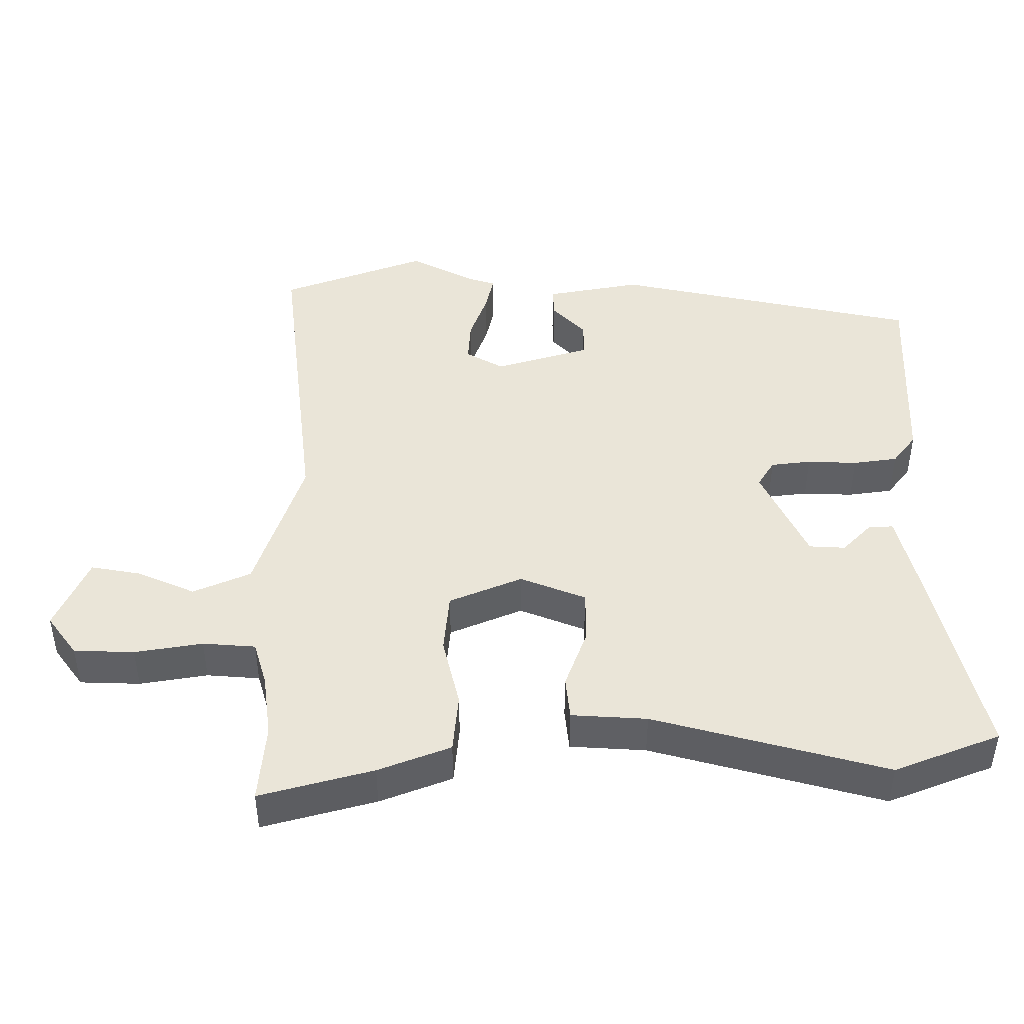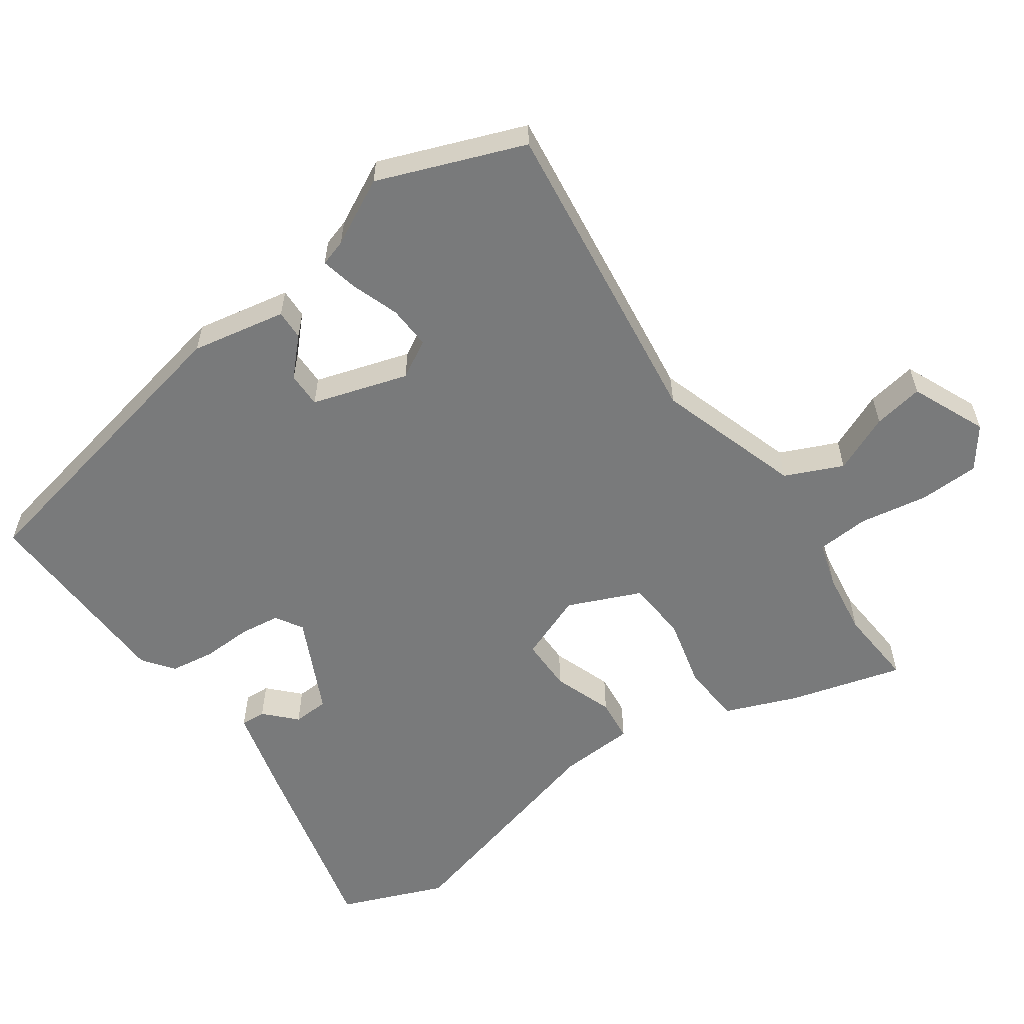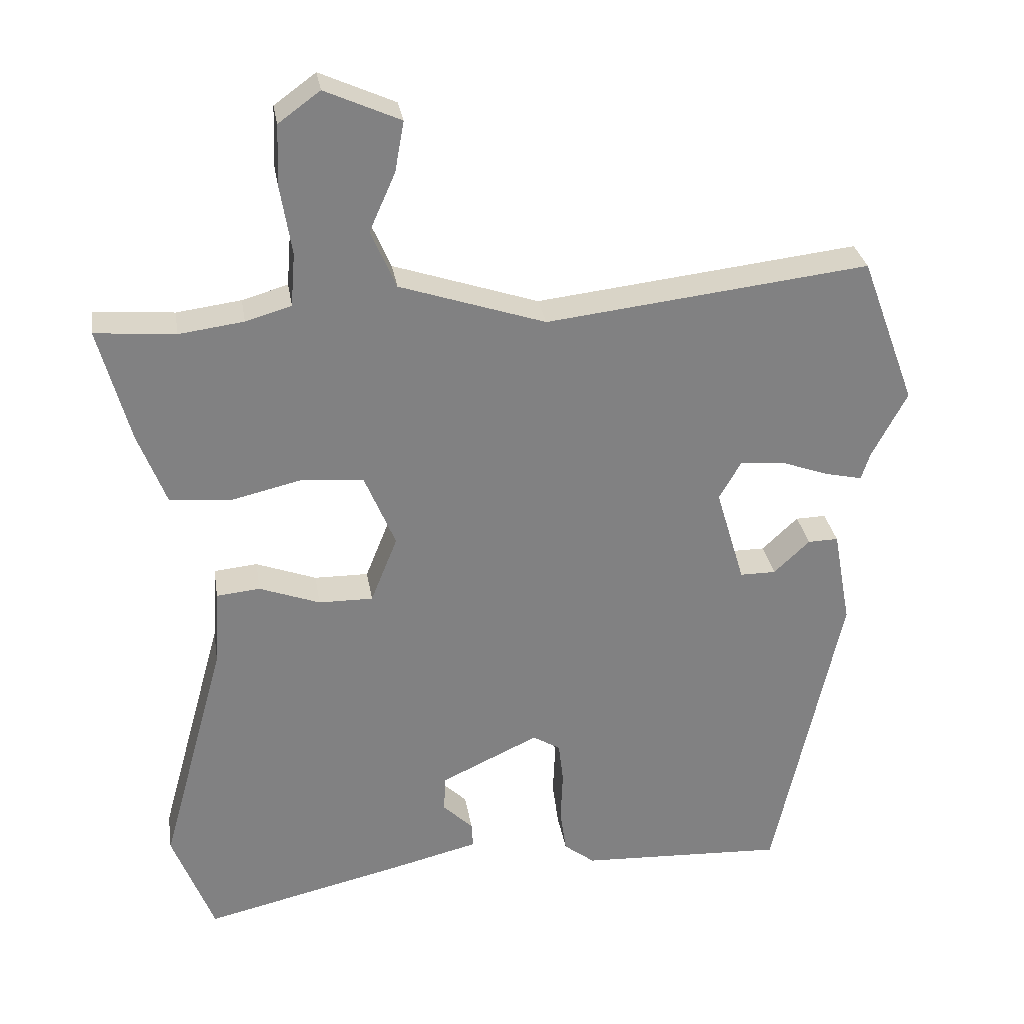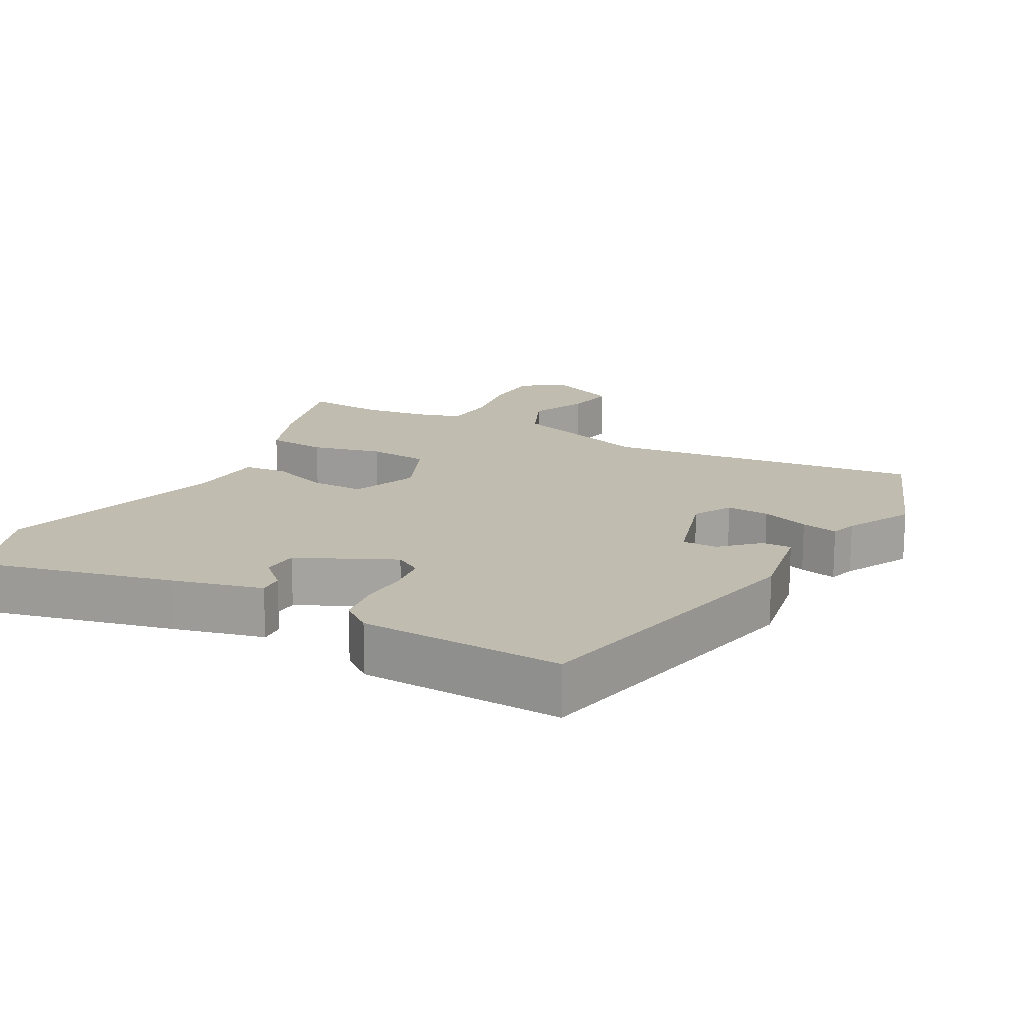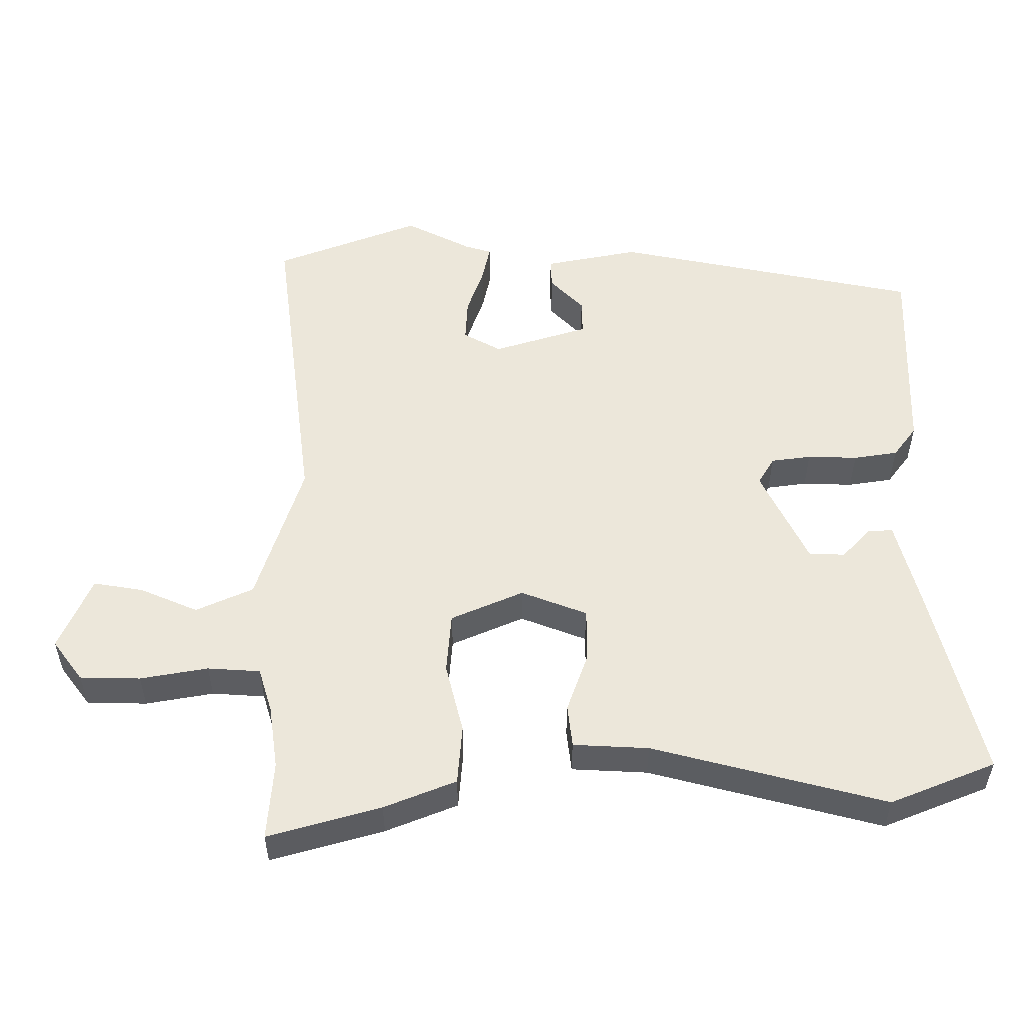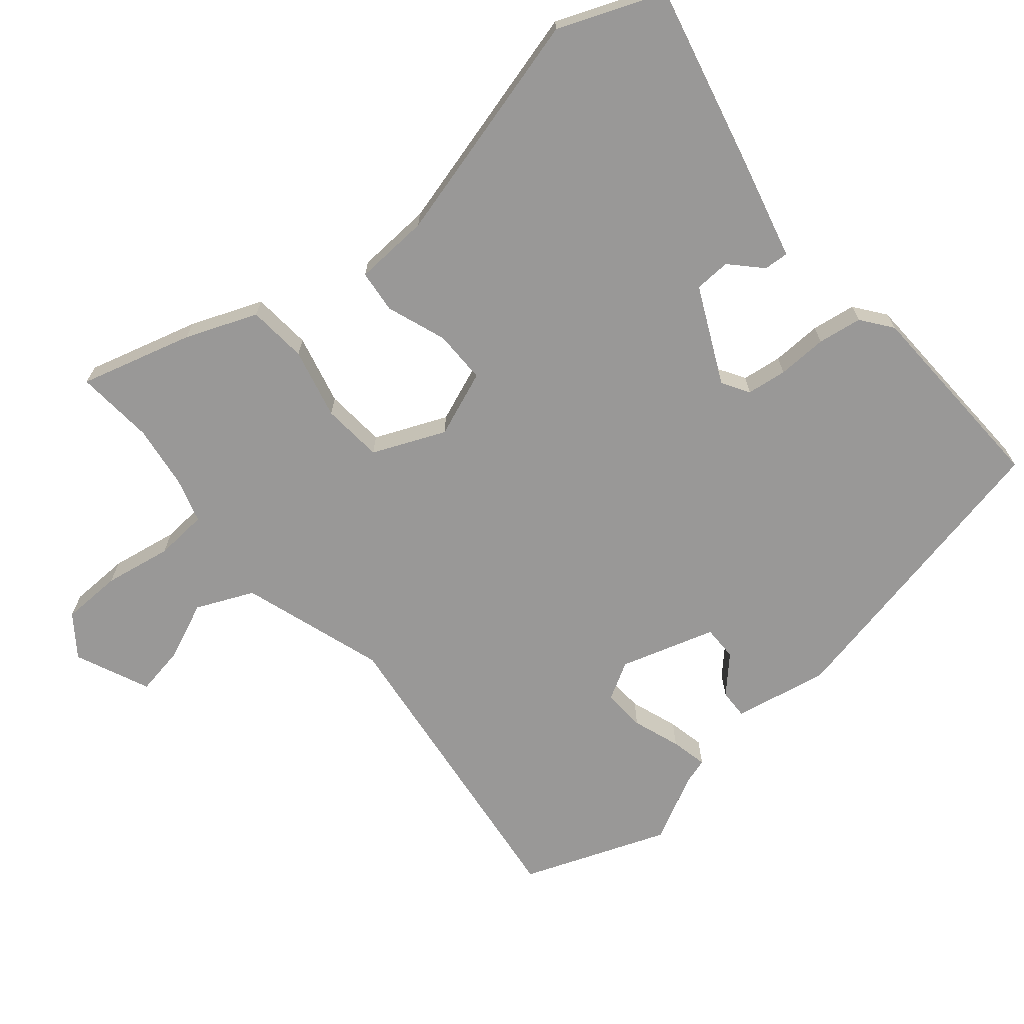
<metadata>
{"format":"obj","ext":"obj","renderer":"f3d","projection":"perspective","resolution":1024,"background":"white","views":[{"elev":45.0,"azim":89.8,"up":"+Y"},{"elev":-58.0,"azim":-55.4,"up":"+Y"},{"elev":30.0,"azim":170.9,"up":"+Z"},{"elev":16.5,"azim":-151.8,"up":"+Y"},{"elev":53.7,"azim":89.2,"up":"+Y"},{"elev":-68.7,"azim":129.5,"up":"+Y"}]}
</metadata>
<code>
v 0.551 0.07 -0.368
v 0.492 0.07 -0.52
v 0.211 0.07 -0.455
v 0.081 0.07 -0.423
v 0.083 0.07 -0.387
v 0.126 0.07 -0.345
v 0.123 0.07 -0.293
v -0.016 0.07 -0.228
v -0.055 0.07 -0.252
v -0.062 0.07 -0.31
v -0.059 0.07 -0.382
v -0.068 0.07 -0.446
v -0.112 0.07 -0.48
v -0.405 0.07 -0.494
v -0.501 0.07 -0.052
v -0.476 0.07 0.085
v -0.433 0.07 0.084
v -0.382 0.07 0.036
v -0.331 0.07 0.036
v -0.29 0.07 0.174
v -0.321 0.07 0.228
v -0.383 0.07 0.224
v -0.452 0.07 0.199
v -0.505 0.07 0.187
v -0.517 0.07 0.225
v -0.567 0.07 0.32
v -0.489 0.07 0.531
v -0.03 0.07 0.478
v 0.177 0.07 0.547
v 0.213 0.07 0.63
v 0.176 0.07 0.713
v 0.163 0.07 0.785
v 0.27 0.07 0.833
v 0.329 0.07 0.79
v 0.332 0.07 0.703
v 0.316 0.07 0.605
v 0.322 0.07 0.529
v 0.387 0.07 0.51
v 0.479 0.07 0.498
v 0.593 0.07 0.508
v 0.549 0.07 0.345
v 0.509 0.07 0.241
v 0.423 0.07 0.233
v 0.321 0.07 0.257
v 0.233 0.07 0.249
v 0.189 0.07 0.144
v 0.227 0.07 0.049
v 0.304 0.07 0.05
v 0.39 0.07 0.082
v 0.452 0.07 0.076
v 0.459 0.07 -0.033
v 0.551 0 -0.368
v 0.492 0 -0.52
v 0.211 0 -0.455
v 0.081 0 -0.423
v 0.083 0 -0.387
v 0.126 0 -0.345
v 0.123 0 -0.293
v -0.016 0 -0.228
v -0.055 0 -0.252
v -0.062 0 -0.31
v -0.059 0 -0.382
v -0.068 0 -0.446
v -0.112 0 -0.48
v -0.405 0 -0.494
v -0.501 0 -0.052
v -0.476 0 0.085
v -0.433 0 0.084
v -0.382 0 0.036
v -0.331 0 0.036
v -0.29 0 0.174
v -0.321 0 0.228
v -0.383 0 0.224
v -0.452 0 0.199
v -0.505 0 0.187
v -0.517 0 0.225
v -0.567 0 0.32
v -0.489 0 0.531
v -0.03 0 0.478
v 0.177 0 0.547
v 0.213 0 0.63
v 0.176 0 0.713
v 0.163 0 0.785
v 0.27 0 0.833
v 0.329 0 0.79
v 0.332 0 0.703
v 0.316 0 0.605
v 0.322 0 0.529
v 0.387 0 0.51
v 0.479 0 0.498
v 0.593 0 0.508
v 0.549 0 0.345
v 0.509 0 0.241
v 0.423 0 0.233
v 0.321 0 0.257
v 0.233 0 0.249
v 0.189 0 0.144
v 0.227 0 0.049
v 0.304 0 0.05
v 0.39 0 0.082
v 0.452 0 0.076
v 0.459 0 -0.033
f 48 49 50 51
f 1 2 3
f 51 1 3
f 48 51 3
f 47 48 3
f 46 47 3
f 42 43 44
f 41 42 44
f 40 41 44
f 39 40 44
f 38 39 44 45
f 37 38 45
f 36 37 45 46
f 34 35 36
f 33 34 36
f 32 33 36
f 31 32 36
f 30 31 36
f 29 30 36 46
f 25 26 27 28
f 25 28 29
f 24 25 29
f 23 24 29
f 22 23 29
f 21 22 29
f 20 21 29 46
f 16 17 18
f 15 16 18
f 14 15 18
f 13 14 18
f 12 13 18
f 11 12 18
f 10 11 18
f 9 10 18 19
f 19 20 46
f 9 19 46
f 8 9 46
f 3 4 5 6
f 3 6 7
f 46 3 7
f 7 8 46
f 102 101 100 99
f 54 53 52
f 54 52 102
f 54 102 99
f 54 99 98
f 54 98 97
f 95 94 93
f 95 93 92
f 95 92 91
f 95 91 90
f 96 95 90 89
f 96 89 88
f 97 96 88 87
f 87 86 85
f 87 85 84
f 87 84 83
f 87 83 82
f 87 82 81
f 97 87 81 80
f 79 78 77 76
f 80 79 76
f 80 76 75
f 80 75 74
f 80 74 73
f 80 73 72
f 97 80 72 71
f 69 68 67
f 69 67 66
f 69 66 65
f 69 65 64
f 69 64 63
f 69 63 62
f 69 62 61
f 70 69 61 60
f 97 71 70
f 97 70 60
f 97 60 59
f 57 56 55 54
f 58 57 54
f 58 54 97
f 97 59 58
f 1 52 53 2
f 2 53 54 3
f 3 54 55 4
f 4 55 56 5
f 5 56 57 6
f 6 57 58 7
f 7 58 59 8
f 8 59 60 9
f 9 60 61 10
f 10 61 62 11
f 11 62 63 12
f 12 63 64 13
f 13 64 65 14
f 14 65 66 15
f 15 66 67 16
f 16 67 68 17
f 17 68 69 18
f 18 69 70 19
f 19 70 71 20
f 20 71 72 21
f 21 72 73 22
f 22 73 74 23
f 23 74 75 24
f 24 75 76 25
f 25 76 77 26
f 26 77 78 27
f 27 78 79 28
f 28 79 80 29
f 29 80 81 30
f 30 81 82 31
f 31 82 83 32
f 32 83 84 33
f 33 84 85 34
f 34 85 86 35
f 35 86 87 36
f 36 87 88 37
f 37 88 89 38
f 38 89 90 39
f 39 90 91 40
f 40 91 92 41
f 41 92 93 42
f 42 93 94 43
f 43 94 95 44
f 44 95 96 45
f 45 96 97 46
f 46 97 98 47
f 47 98 99 48
f 48 99 100 49
f 49 100 101 50
f 50 101 102 51
f 51 102 52 1

</code>
